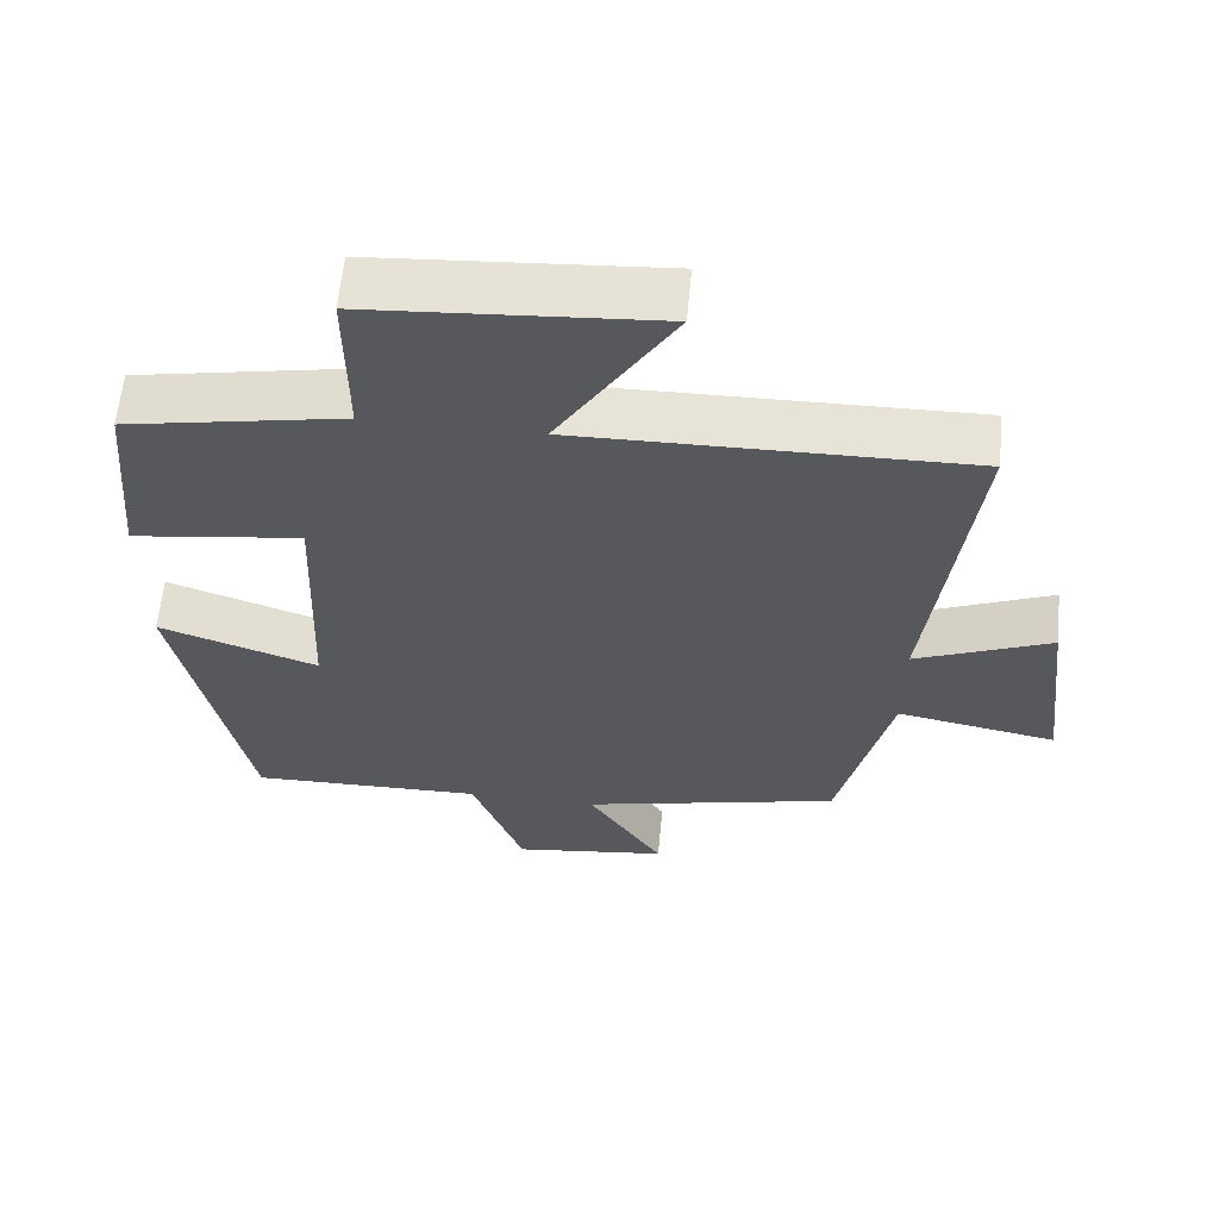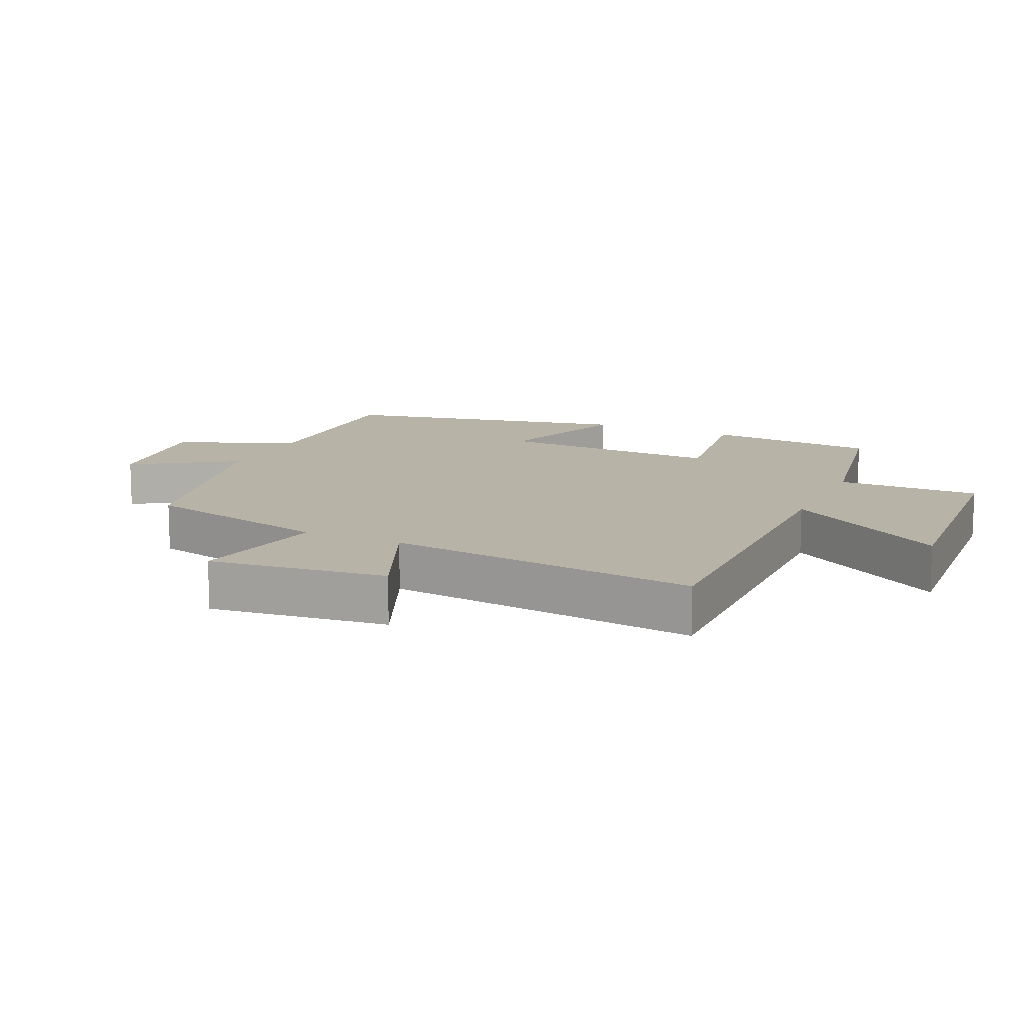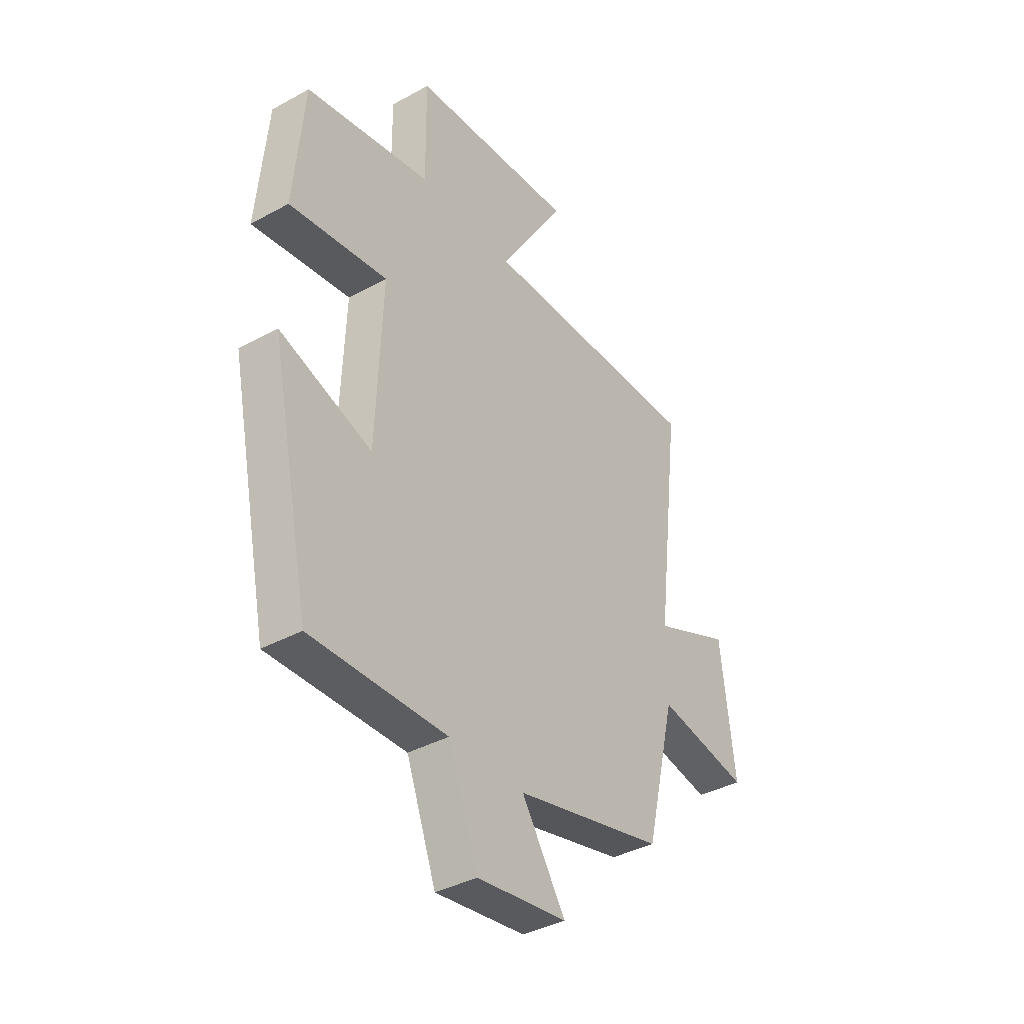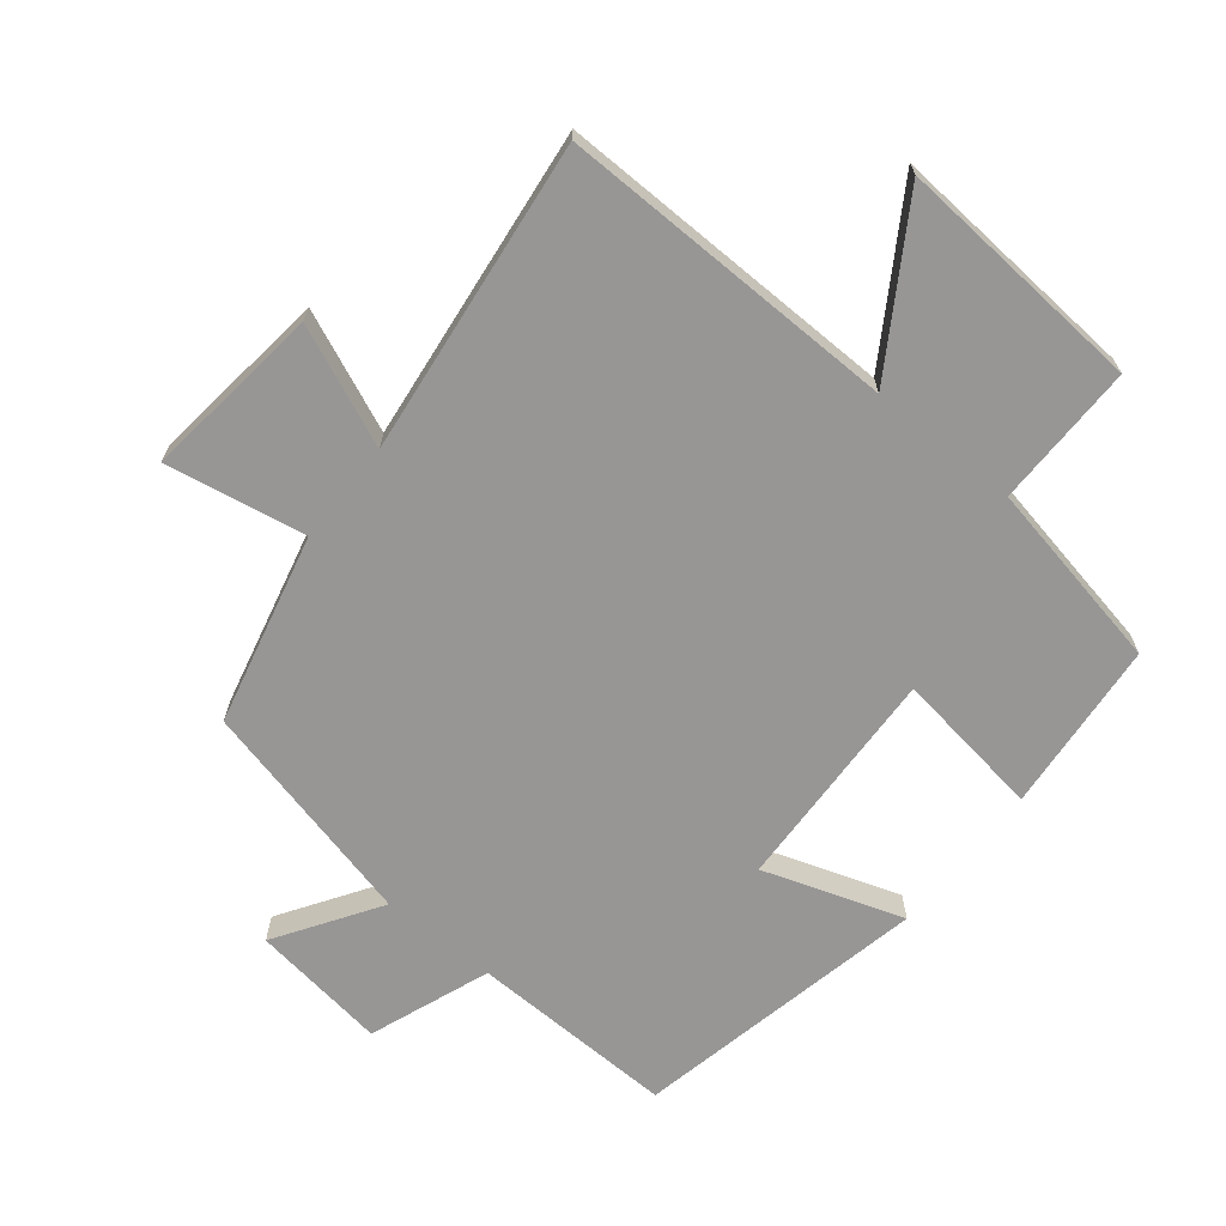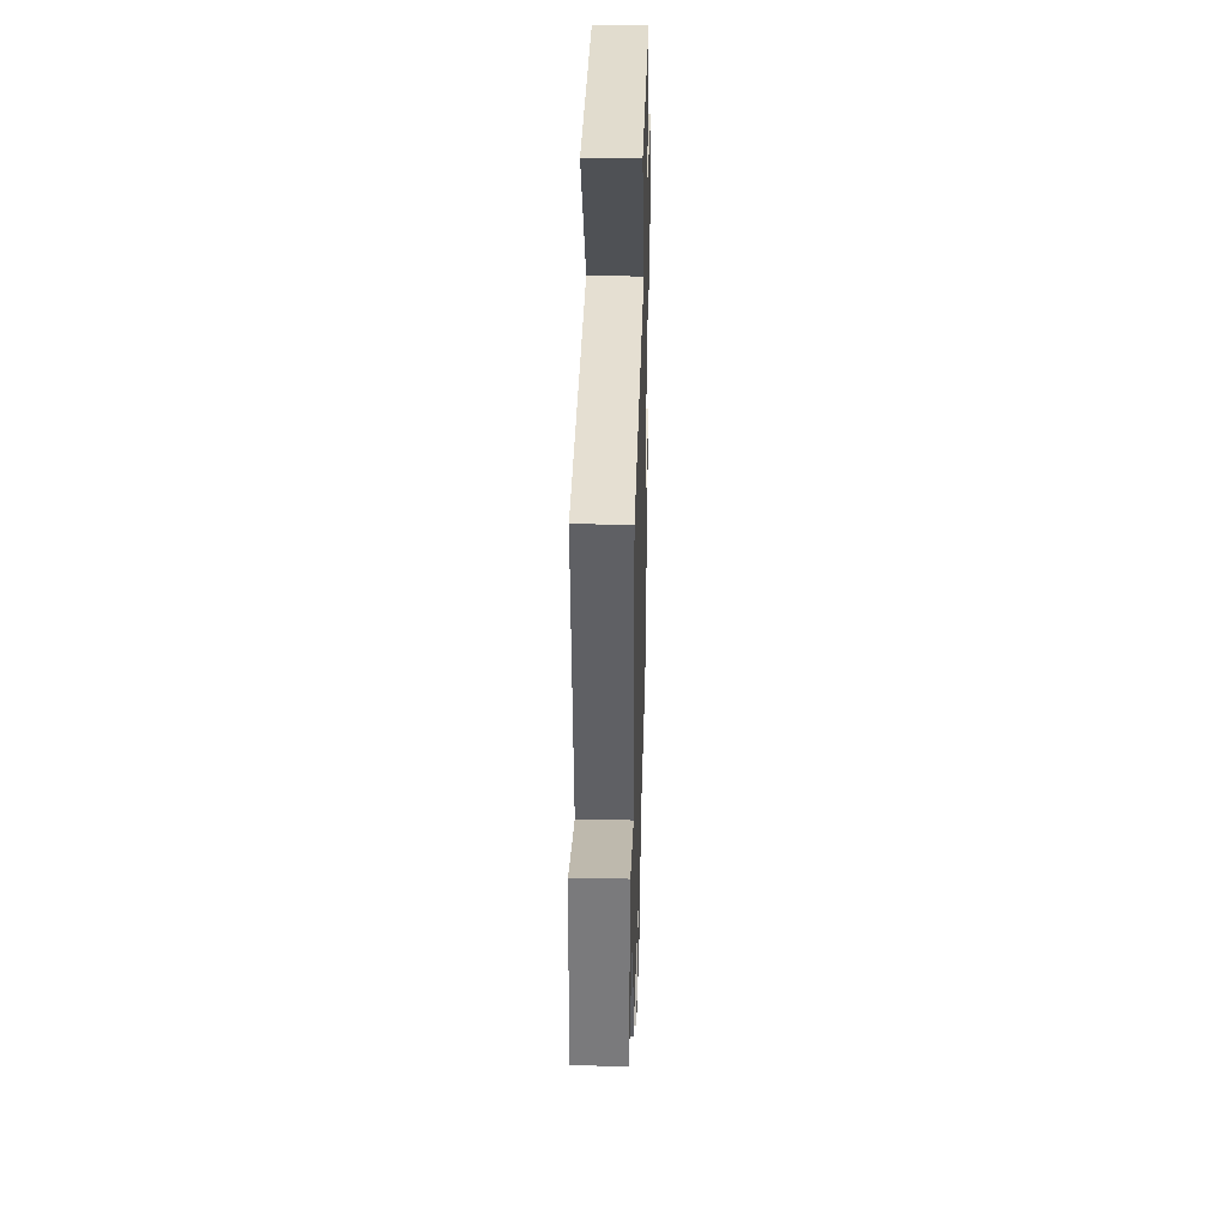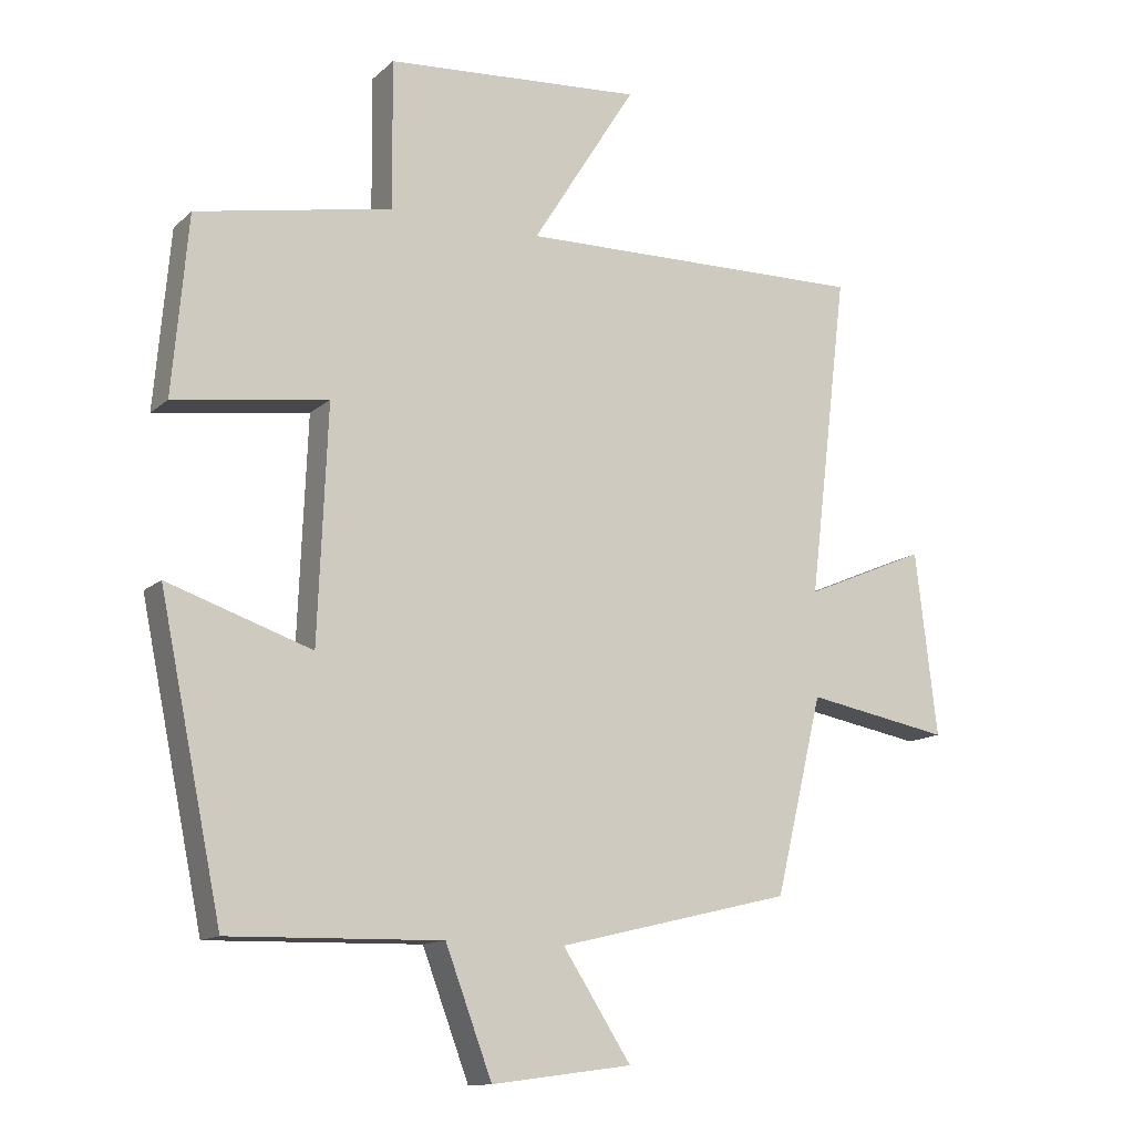
<metadata>
{"format":"obj","ext":"obj","renderer":"f3d","projection":"perspective","resolution":1024,"background":"white","views":[{"elev":61.0,"azim":-174.5,"up":"+Z"},{"elev":12.8,"azim":-65.3,"up":"+Y"},{"elev":-38.2,"azim":124.8,"up":"+Z"},{"elev":-68.0,"azim":-38.9,"up":"+Y"},{"elev":38.3,"azim":-88.4,"up":"+Z"},{"elev":-13.0,"azim":151.7,"up":"+Z"}]}
</metadata>
<code>
v 0.477 0.07 0.444
v 0.5 0.07 0.181
v 0.273 0.07 0.213
v 0.287 0.07 -0.131
v 0.5 0.07 -0.059
v 0.407 0.07 -0.507
v 0.093 0.07 -0.5
v 0.024 0.07 -0.684
v -0.184 0.07 -0.656
v -0.083 0.07 -0.5
v -0.43 0.07 -0.417
v -0.5 0.07 -0.126
v -0.713 0.07 -0.165
v -0.681 0.07 0.107
v -0.5 0.07 0.03
v -0.558 0.07 0.509
v -0.039 0.07 0.5
v -0.193 0.07 0.747
v 0.189 0.07 0.719
v 0.187 0.07 0.5
v 0.477 0 0.444
v 0.5 0 0.181
v 0.273 0 0.213
v 0.287 0 -0.131
v 0.5 0 -0.059
v 0.407 0 -0.507
v 0.093 0 -0.5
v 0.024 0 -0.684
v -0.184 0 -0.656
v -0.083 0 -0.5
v -0.43 0 -0.417
v -0.5 0 -0.126
v -0.713 0 -0.165
v -0.681 0 0.107
v -0.5 0 0.03
v -0.558 0 0.509
v -0.039 0 0.5
v -0.193 0 0.747
v 0.189 0 0.719
v 0.187 0 0.5
f 17 18 19 20
f 1 2 3
f 20 1 3
f 17 20 3
f 17 3 4
f 16 17 4
f 15 16 4
f 12 13 14 15
f 12 15 4
f 11 12 4
f 10 11 4
f 7 8 9 10
f 7 10 4 5
f 5 6 7
f 40 39 38 37
f 23 22 21
f 23 21 40
f 23 40 37
f 24 23 37
f 24 37 36
f 24 36 35
f 35 34 33 32
f 24 35 32
f 24 32 31
f 24 31 30
f 30 29 28 27
f 25 24 30 27
f 27 26 25
f 1 21 22 2
f 2 22 23 3
f 3 23 24 4
f 4 24 25 5
f 5 25 26 6
f 6 26 27 7
f 7 27 28 8
f 8 28 29 9
f 9 29 30 10
f 10 30 31 11
f 11 31 32 12
f 12 32 33 13
f 13 33 34 14
f 14 34 35 15
f 15 35 36 16
f 16 36 37 17
f 17 37 38 18
f 18 38 39 19
f 19 39 40 20
f 20 40 21 1

</code>
